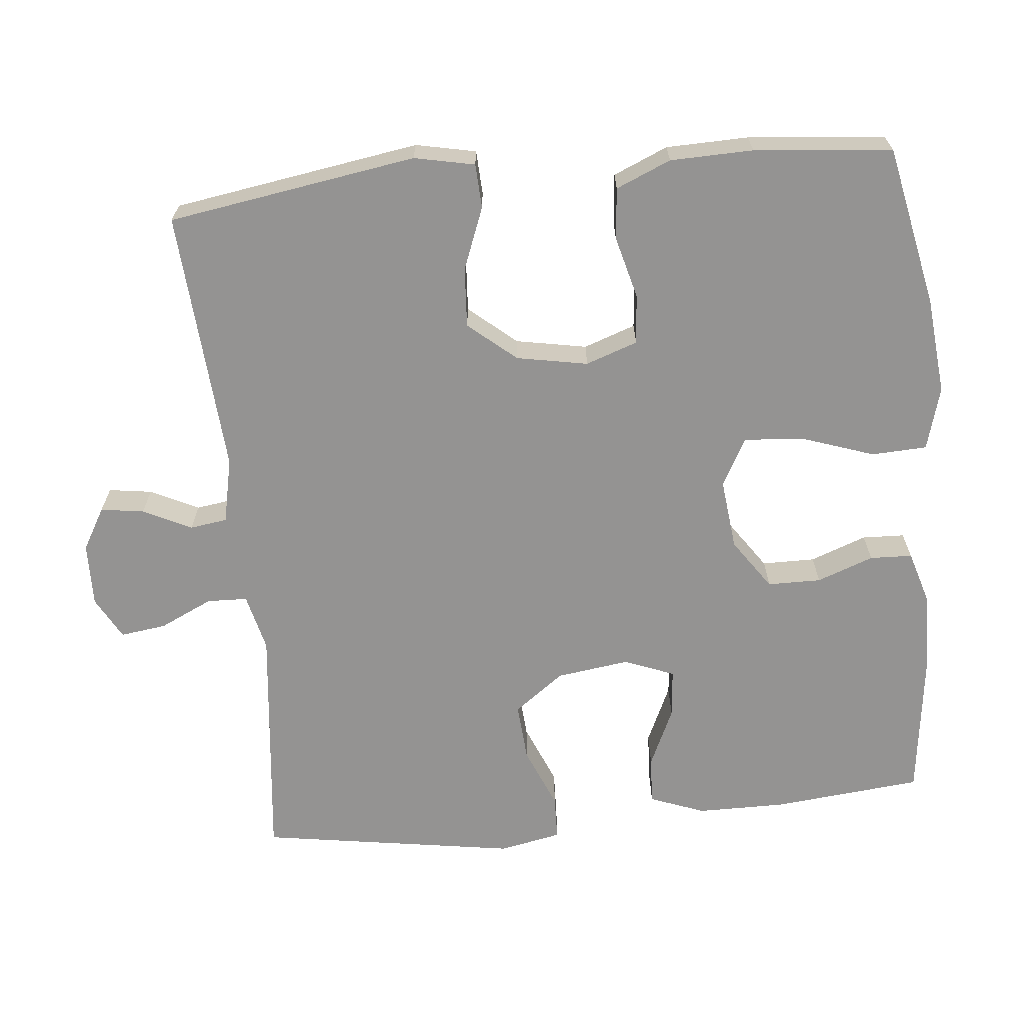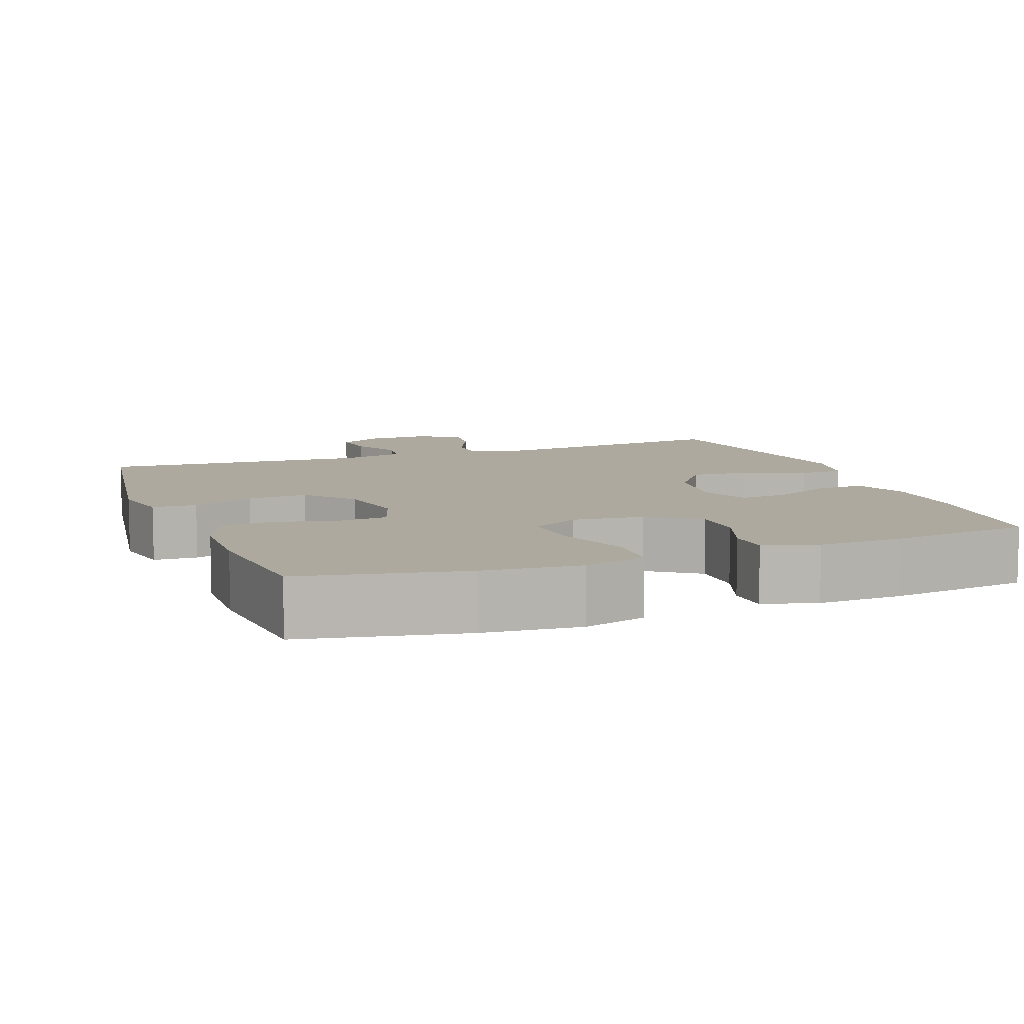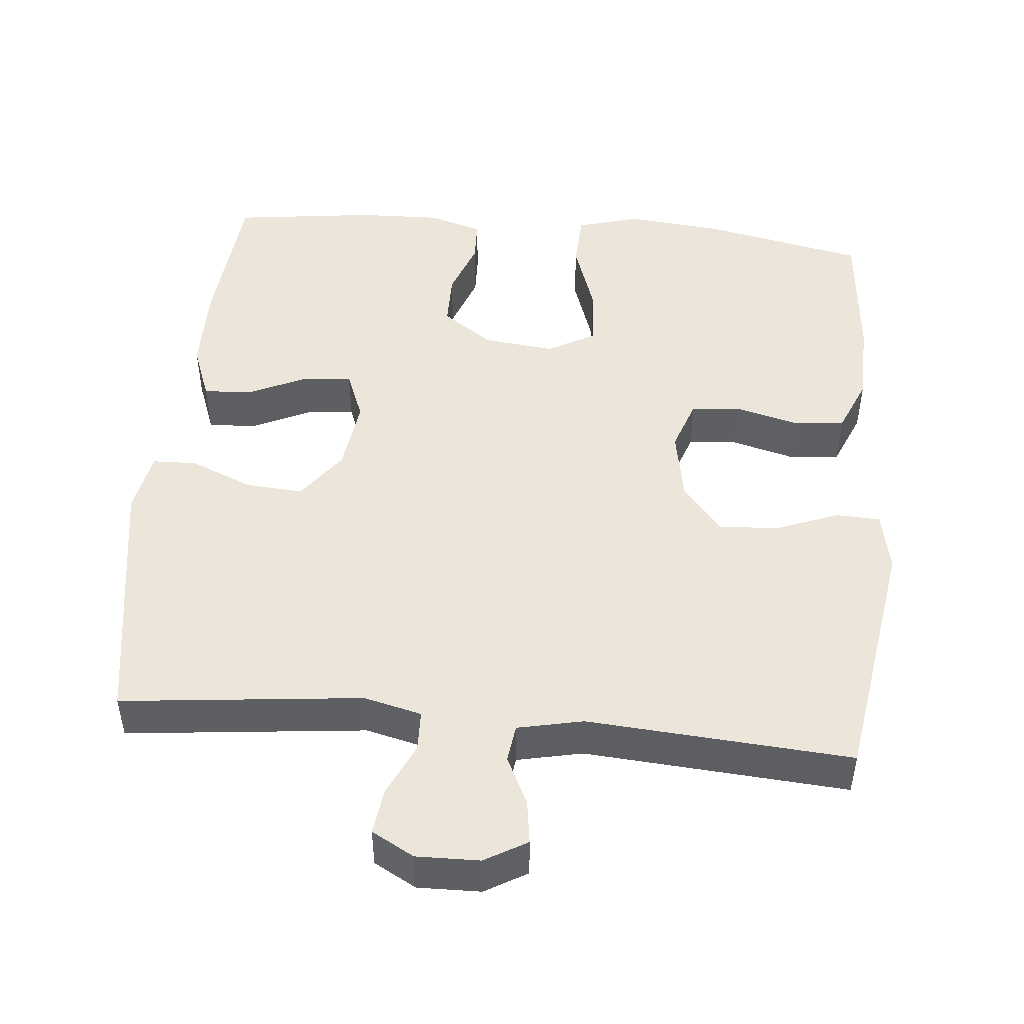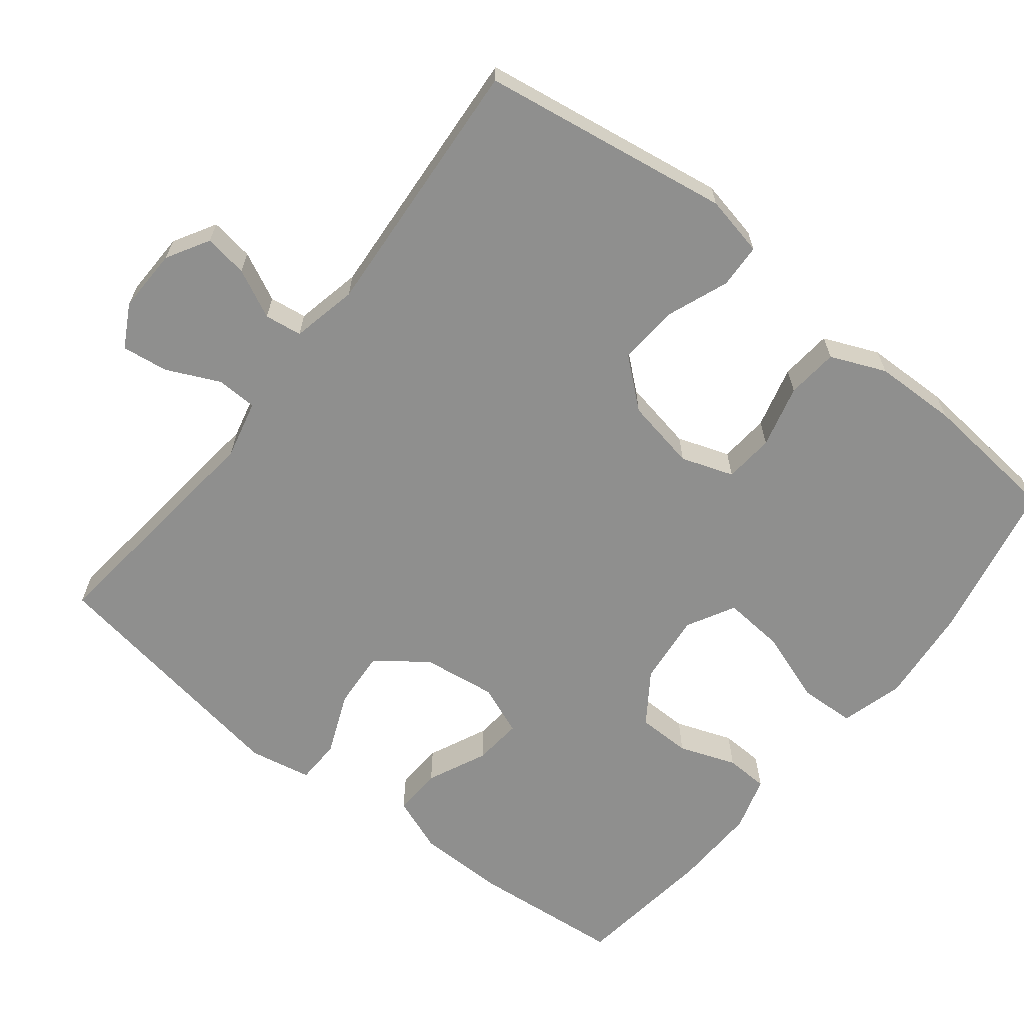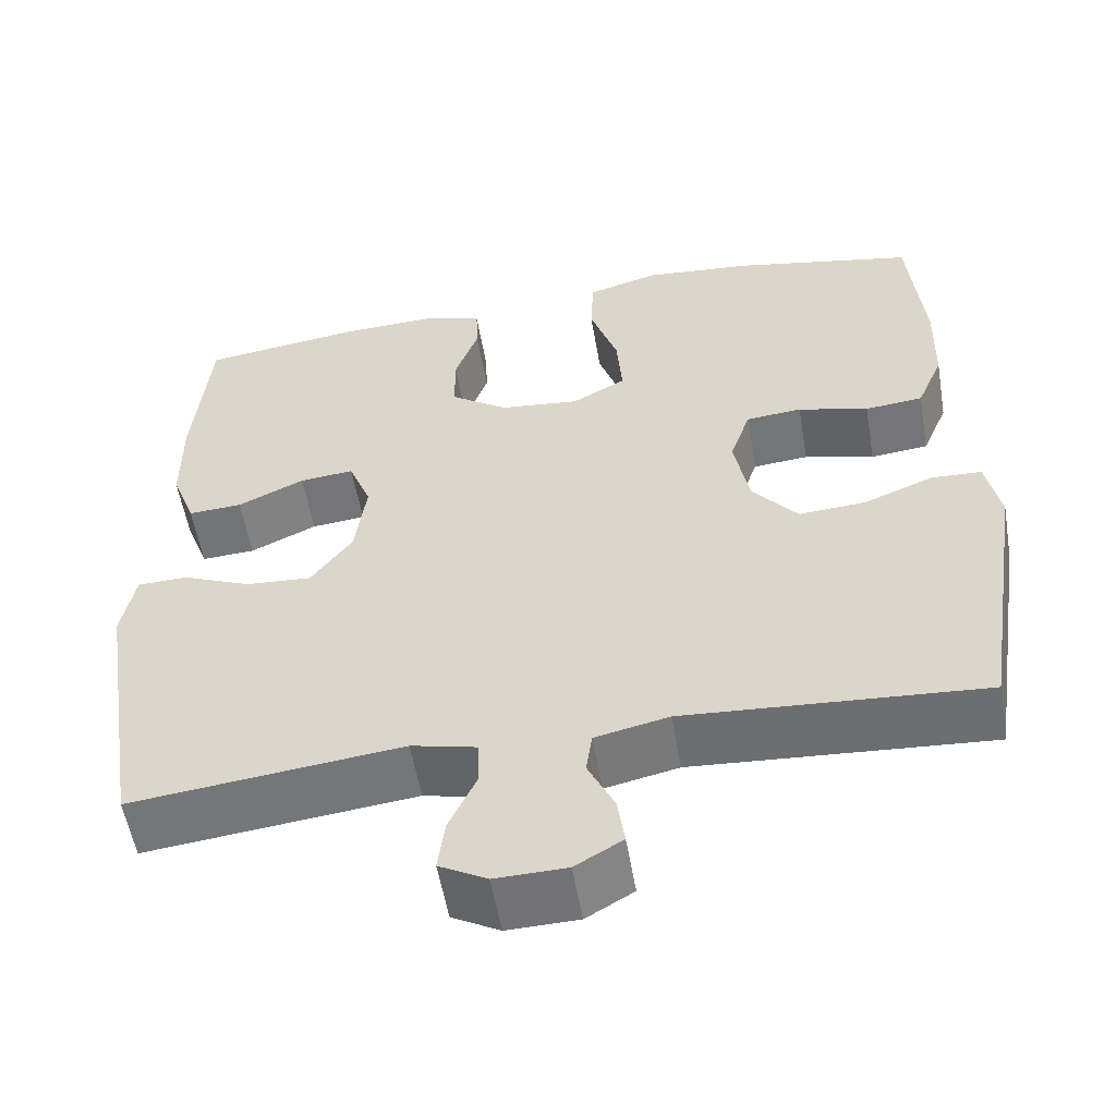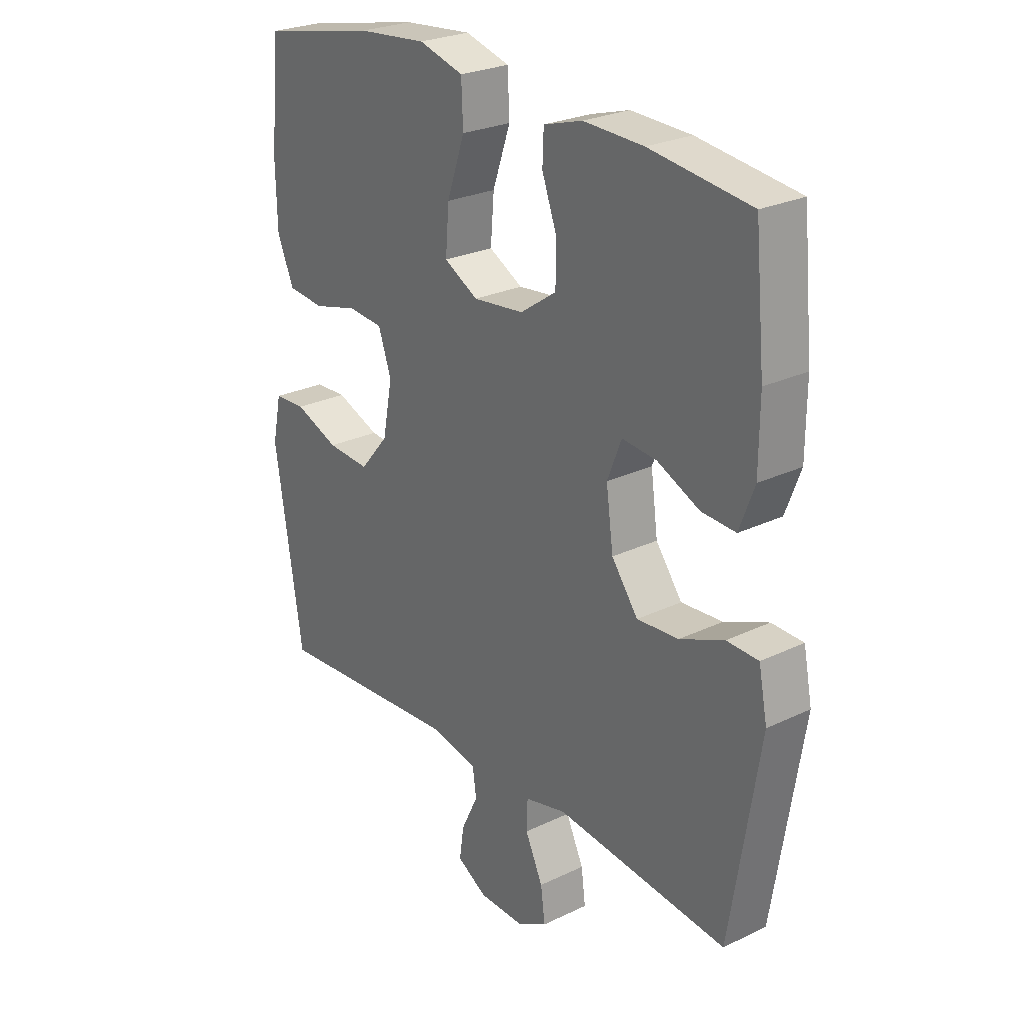
<metadata>
{"format":"obj","ext":"obj","renderer":"f3d","projection":"perspective","resolution":1024,"background":"white","views":[{"elev":-66.8,"azim":-84.3,"up":"+Y"},{"elev":9.0,"azim":-20.7,"up":"+Y"},{"elev":48.5,"azim":-174.6,"up":"+Y"},{"elev":-65.1,"azim":-128.3,"up":"+Y"},{"elev":-55.3,"azim":-170.3,"up":"+Z"},{"elev":25.7,"azim":52.5,"up":"+Z"}]}
</metadata>
<code>
o path532
v 0.3035 0.0375 0.5508
v 0.1871 0.0375 0.5549
v 0.1121 0.0375 0.5326
v 0.1099 0.0375 0.4737
v 0.1385 0.0375 0.3953
v 0.1379 0.0375 0.3212
v 0.06781 0.0375 0.2729
v -0.03074 0.0375 0.2622
v -0.09666 0.0375 0.2982
v -0.09002 0.0375 0.3819
v -0.05548 0.0375 0.482
v -0.05889 0.0375 0.5587
v -0.1456 0.0375 0.5834
v -0.2794 0.0375 0.5708
v -0.5033 0.0375 0.5254
v -0.5215 0.0375 0.3343
v -0.5189 0.0375 0.2195
v -0.4866 0.0375 0.1435
v -0.4153 0.0375 0.1366
v -0.3291 0.0375 0.1588
v -0.2605 0.0375 0.1529
v -0.2354 0.0375 0.08067
v -0.2539 0.0375 -0.01797
v -0.3096 0.0375 -0.08382
v -0.3924 0.0375 -0.0782
v -0.4782 0.0375 -0.04472
v -0.5396 0.0375 -0.04757
v -0.5571 0.0375 -0.1311
v -0.5033 0.0375 -0.4763
v -0.137 0.0375 -0.4503
v -0.04616 0.0375 -0.4698
v -0.03891 0.0375 -0.5213
v -0.07163 0.0375 -0.5885
v -0.08045 0.0375 -0.6487
v -0.02187 0.0375 -0.6825
v 0.06609 0.0375 -0.6845
v 0.125 0.0375 -0.6522
v 0.1166 0.0375 -0.5884
v 0.08239 0.0375 -0.515
v 0.08424 0.0375 -0.459
v 0.1646 0.0375 -0.4397
v 0.4986 0.0375 -0.4763
v 0.5553 0.0375 -0.119
v 0.5384 0.0375 -0.03313
v 0.477 0.0375 -0.03124
v 0.3916 0.0375 -0.0668
v 0.3109 0.0375 -0.07261
v 0.2596 0.0375 -0.00342
v 0.2458 0.0375 0.09805
v 0.2733 0.0375 0.1671
v 0.3403 0.0375 0.1608
v 0.4222 0.0375 0.1231
v 0.4888 0.0375 0.1196
v 0.5178 0.0375 0.196
v 0.5185 0.0375 0.3184
v 0.4986 0.0375 0.5254
v 0.3035 -0.0375 0.5508
v 0.1871 -0.0375 0.5549
v 0.1121 -0.0375 0.5326
v 0.1099 -0.0375 0.4737
v 0.1385 -0.0375 0.3953
v 0.1379 -0.0375 0.3212
v 0.06781 -0.0375 0.2729
v -0.03074 -0.0375 0.2622
v -0.09666 -0.0375 0.2982
v -0.09002 -0.0375 0.3819
v -0.05548 -0.0375 0.482
v -0.05889 -0.0375 0.5587
v -0.1456 -0.0375 0.5834
v -0.2794 -0.0375 0.5708
v -0.5033 -0.0375 0.5254
v -0.5215 -0.0375 0.3343
v -0.5189 -0.0375 0.2195
v -0.4866 -0.0375 0.1435
v -0.4153 -0.0375 0.1366
v -0.3291 -0.0375 0.1588
v -0.2605 -0.0375 0.1529
v -0.2354 -0.0375 0.08067
v -0.2539 -0.0375 -0.01797
v -0.3096 -0.0375 -0.08382
v -0.3924 -0.0375 -0.0782
v -0.4782 -0.0375 -0.04472
v -0.5396 -0.0375 -0.04757
v -0.5571 -0.0375 -0.1311
v -0.5033 -0.0375 -0.4763
v -0.137 -0.0375 -0.4503
v -0.04616 -0.0375 -0.4698
v -0.03891 -0.0375 -0.5213
v -0.07163 -0.0375 -0.5885
v -0.08045 -0.0375 -0.6487
v -0.02187 -0.0375 -0.6825
v 0.06609 -0.0375 -0.6845
v 0.125 -0.0375 -0.6522
v 0.1166 -0.0375 -0.5884
v 0.08239 -0.0375 -0.515
v 0.08424 -0.0375 -0.459
v 0.1646 -0.0375 -0.4397
v 0.4986 -0.0375 -0.4763
v 0.5553 -0.0375 -0.119
v 0.5384 -0.0375 -0.03313
v 0.477 -0.0375 -0.03124
v 0.3916 -0.0375 -0.0668
v 0.3109 -0.0375 -0.07261
v 0.2596 -0.0375 -0.00342
v 0.2458 -0.0375 0.09805
v 0.2733 -0.0375 0.1671
v 0.3403 -0.0375 0.1608
v 0.4222 -0.0375 0.1231
v 0.4888 -0.0375 0.1196
v 0.5178 -0.0375 0.196
v 0.5185 -0.0375 0.3184
v 0.4986 -0.0375 0.5254
v -0.05889 0.0375 0.5587
v -0.05889 0.0375 0.5587
v -0.1456 0.0375 0.5834
v -0.2794 0.0375 0.5708
v -0.05548 0.0375 0.482
v 0.3035 0.0375 0.5508
v 0.1871 0.0375 0.5549
v 0.1121 0.0375 0.5326
v 0.1121 0.0375 0.5326
v 0.1099 0.0375 0.4737
v -0.5033 0.0375 0.5254
v -0.5033 0.0375 0.5254
v 0.4986 0.0375 0.5254
v 0.4986 0.0375 0.5254
v -0.09002 0.0375 0.3819
v 0.1385 0.0375 0.3953
v -0.5215 0.0375 0.3343
v 0.5185 0.0375 0.3184
v 0.1379 0.0375 0.3212
v -0.09666 0.0375 0.2982
v -0.09666 0.0375 0.2982
v -0.5189 0.0375 0.2195
v 0.06781 0.0375 0.2729
v 0.5178 0.0375 0.196
v -0.03074 0.0375 0.2622
v -0.4866 0.0375 0.1435
v -0.4866 0.0375 0.1435
v 0.4888 0.0375 0.1196
v 0.4888 0.0375 0.1196
v 0.2733 0.0375 0.1671
v 0.2733 0.0375 0.1671
v 0.3403 0.0375 0.1608
v 0.2458 0.0375 0.09805
v -0.3291 0.0375 0.1588
v -0.2605 0.0375 0.1529
v -0.2605 0.0375 0.1529
v 0.4222 0.0375 0.1231
v -0.4153 0.0375 0.1366
v -0.2354 0.0375 0.08067
v 0.2596 0.0375 -0.00342
v -0.2539 0.0375 -0.01797
v 0.3109 0.0375 -0.07261
v -0.3096 0.0375 -0.08382
v 0.5384 0.0375 -0.03313
v 0.5384 0.0375 -0.03313
v 0.477 0.0375 -0.03124
v 0.3916 0.0375 -0.0668
v 0.5553 0.0375 -0.119
v -0.3924 0.0375 -0.0782
v -0.4782 0.0375 -0.04472
v -0.5396 0.0375 -0.04757
v -0.5396 0.0375 -0.04757
v -0.5571 0.0375 -0.1311
v 0.4986 0.0375 -0.4763
v 0.4986 0.0375 -0.4763
v 0.08424 0.0375 -0.459
v 0.08424 0.0375 -0.459
v 0.1646 0.0375 -0.4397
v -0.137 0.0375 -0.4503
v -0.04616 0.0375 -0.4698
v -0.04616 0.0375 -0.4698
v -0.5033 0.0375 -0.4763
v -0.5033 0.0375 -0.4763
v 0.08239 0.0375 -0.515
v -0.03891 0.0375 -0.5213
v 0.1166 0.0375 -0.5884
v -0.07163 0.0375 -0.5885
v 0.125 0.0375 -0.6522
v 0.125 0.0375 -0.6522
v -0.08045 0.0375 -0.6487
v -0.08045 0.0375 -0.6487
v -0.02187 0.0375 -0.6825
v 0.06609 0.0375 -0.6845
v -0.05889 -0.0375 0.5587
v -0.05889 -0.0375 0.5587
v -0.1456 -0.0375 0.5834
v -0.2794 -0.0375 0.5708
v -0.05548 -0.0375 0.482
v 0.3035 -0.0375 0.5508
v 0.1871 -0.0375 0.5549
v 0.1121 -0.0375 0.5326
v 0.1121 -0.0375 0.5326
v 0.1099 -0.0375 0.4737
v -0.5033 -0.0375 0.5254
v -0.5033 -0.0375 0.5254
v 0.4986 -0.0375 0.5254
v 0.4986 -0.0375 0.5254
v -0.09002 -0.0375 0.3819
v 0.1385 -0.0375 0.3953
v -0.5215 -0.0375 0.3343
v 0.5185 -0.0375 0.3184
v 0.1379 -0.0375 0.3212
v -0.09666 -0.0375 0.2982
v -0.09666 -0.0375 0.2982
v -0.5189 -0.0375 0.2195
v 0.06781 -0.0375 0.2729
v 0.5178 -0.0375 0.196
v -0.03074 -0.0375 0.2622
v -0.4866 -0.0375 0.1435
v -0.4866 -0.0375 0.1435
v 0.4888 -0.0375 0.1196
v 0.4888 -0.0375 0.1196
v 0.2733 -0.0375 0.1671
v 0.2733 -0.0375 0.1671
v 0.3403 -0.0375 0.1608
v 0.2458 -0.0375 0.09805
v -0.3291 -0.0375 0.1588
v -0.2605 -0.0375 0.1529
v -0.2605 -0.0375 0.1529
v 0.4222 -0.0375 0.1231
v -0.4153 -0.0375 0.1366
v -0.2354 -0.0375 0.08067
v 0.2596 -0.0375 -0.00342
v -0.2539 -0.0375 -0.01797
v 0.3109 -0.0375 -0.07261
v -0.3096 -0.0375 -0.08382
v 0.5384 -0.0375 -0.03313
v 0.5384 -0.0375 -0.03313
v 0.477 -0.0375 -0.03124
v 0.3916 -0.0375 -0.0668
v 0.5553 -0.0375 -0.119
v -0.3924 -0.0375 -0.0782
v -0.4782 -0.0375 -0.04472
v -0.5396 -0.0375 -0.04757
v -0.5396 -0.0375 -0.04757
v -0.5571 -0.0375 -0.1311
v 0.4986 -0.0375 -0.4763
v 0.4986 -0.0375 -0.4763
v 0.08424 -0.0375 -0.459
v 0.08424 -0.0375 -0.459
v 0.1646 -0.0375 -0.4397
v -0.137 -0.0375 -0.4503
v -0.04616 -0.0375 -0.4698
v -0.04616 -0.0375 -0.4698
v -0.5033 -0.0375 -0.4763
v -0.5033 -0.0375 -0.4763
v 0.08239 -0.0375 -0.515
v -0.03891 -0.0375 -0.5213
v 0.1166 -0.0375 -0.5884
v -0.07163 -0.0375 -0.5885
v 0.125 -0.0375 -0.6522
v 0.125 -0.0375 -0.6522
v -0.08045 -0.0375 -0.6487
v -0.08045 -0.0375 -0.6487
v -0.02187 -0.0375 -0.6825
v 0.06609 -0.0375 -0.6845
f 189 219 200
f 224 210 220
f 195 192 193
f 251 257 258
f 191 192 201
f 225 224 226
f 208 215 204
f 200 219 205
f 244 228 247
f 222 209 217
f 201 192 195
f 207 219 202
f 238 235 236
f 205 220 210
f 202 219 189
f 213 209 222
f 209 203 217
f 220 205 219
f 249 250 251
f 241 245 249
f 243 225 241
f 249 245 250
f 251 258 253
f 217 204 215
f 233 232 239
f 201 204 203
f 202 189 196
f 198 191 203
f 219 207 223
f 245 226 244
f 208 210 218
f 188 190 186
f 247 228 234
f 234 235 238
f 223 207 211
f 250 252 251
f 232 233 231
f 225 226 241
f 239 227 243
f 232 227 239
f 218 210 225
f 189 200 188
f 200 190 188
f 225 210 224
f 244 226 228
f 257 252 255
f 227 225 243
f 217 203 204
f 191 201 203
f 231 233 229
f 241 226 245
f 257 251 252
f 215 208 218
f 247 234 238
f 114 13 69 187
f 13 14 70 69
f 11 12 68 67
f 1 2 58 57
f 2 121 194 58
f 3 4 60 59
f 14 124 197 70
f 126 1 57 199
f 10 11 67 66
f 4 5 61 60
f 15 16 72 71
f 55 56 112 111
f 5 6 62 61
f 133 10 66 206
f 16 17 73 72
f 6 7 63 62
f 54 55 111 110
f 8 9 65 64
f 7 8 64 63
f 17 139 212 73
f 141 54 110 214
f 143 51 107 216
f 49 50 106 105
f 20 148 221 76
f 52 53 109 108
f 51 52 108 107
f 19 20 76 75
f 18 19 75 74
f 21 22 78 77
f 48 49 105 104
f 22 23 79 78
f 47 48 104 103
f 23 24 80 79
f 157 45 101 230
f 45 46 102 101
f 43 44 100 99
f 25 26 82 81
f 26 164 237 82
f 27 28 84 83
f 46 47 103 102
f 24 25 81 80
f 167 43 99 240
f 169 41 97 242
f 30 173 246 86
f 175 30 86 248
f 28 29 85 84
f 39 40 96 95
f 41 42 98 97
f 31 32 88 87
f 38 39 95 94
f 32 33 89 88
f 181 38 94 254
f 33 183 256 89
f 34 35 91 90
f 36 37 93 92
f 35 36 92 91
f 116 127 146
f 151 147 137
f 122 120 119
f 178 185 184
f 118 128 119
f 152 153 151
f 135 131 142
f 127 132 146
f 171 174 155
f 149 144 136
f 128 122 119
f 134 129 146
f 165 163 162
f 132 137 147
f 129 116 146
f 140 149 136
f 136 144 130
f 147 146 132
f 176 178 177
f 168 176 172
f 170 168 152
f 176 177 172
f 178 180 185
f 144 142 131
f 160 166 159
f 128 130 131
f 129 123 116
f 125 130 118
f 146 150 134
f 172 171 153
f 135 145 137
f 115 113 117
f 174 161 155
f 161 165 162
f 150 138 134
f 177 178 179
f 159 158 160
f 152 168 153
f 166 170 154
f 159 166 154
f 145 152 137
f 116 115 127
f 127 115 117
f 152 151 137
f 171 155 153
f 184 182 179
f 154 170 152
f 144 131 130
f 118 130 128
f 158 156 160
f 168 172 153
f 184 179 178
f 142 145 135
f 174 165 161

</code>
